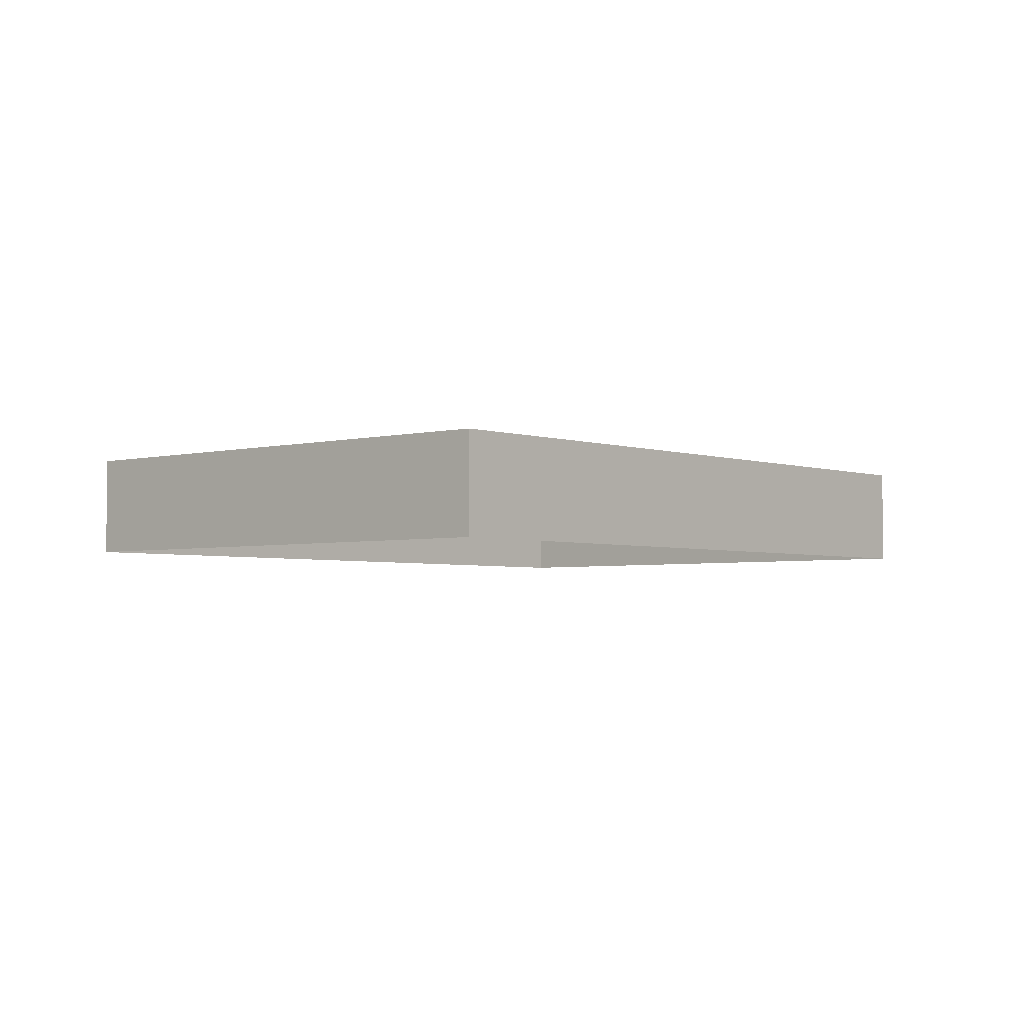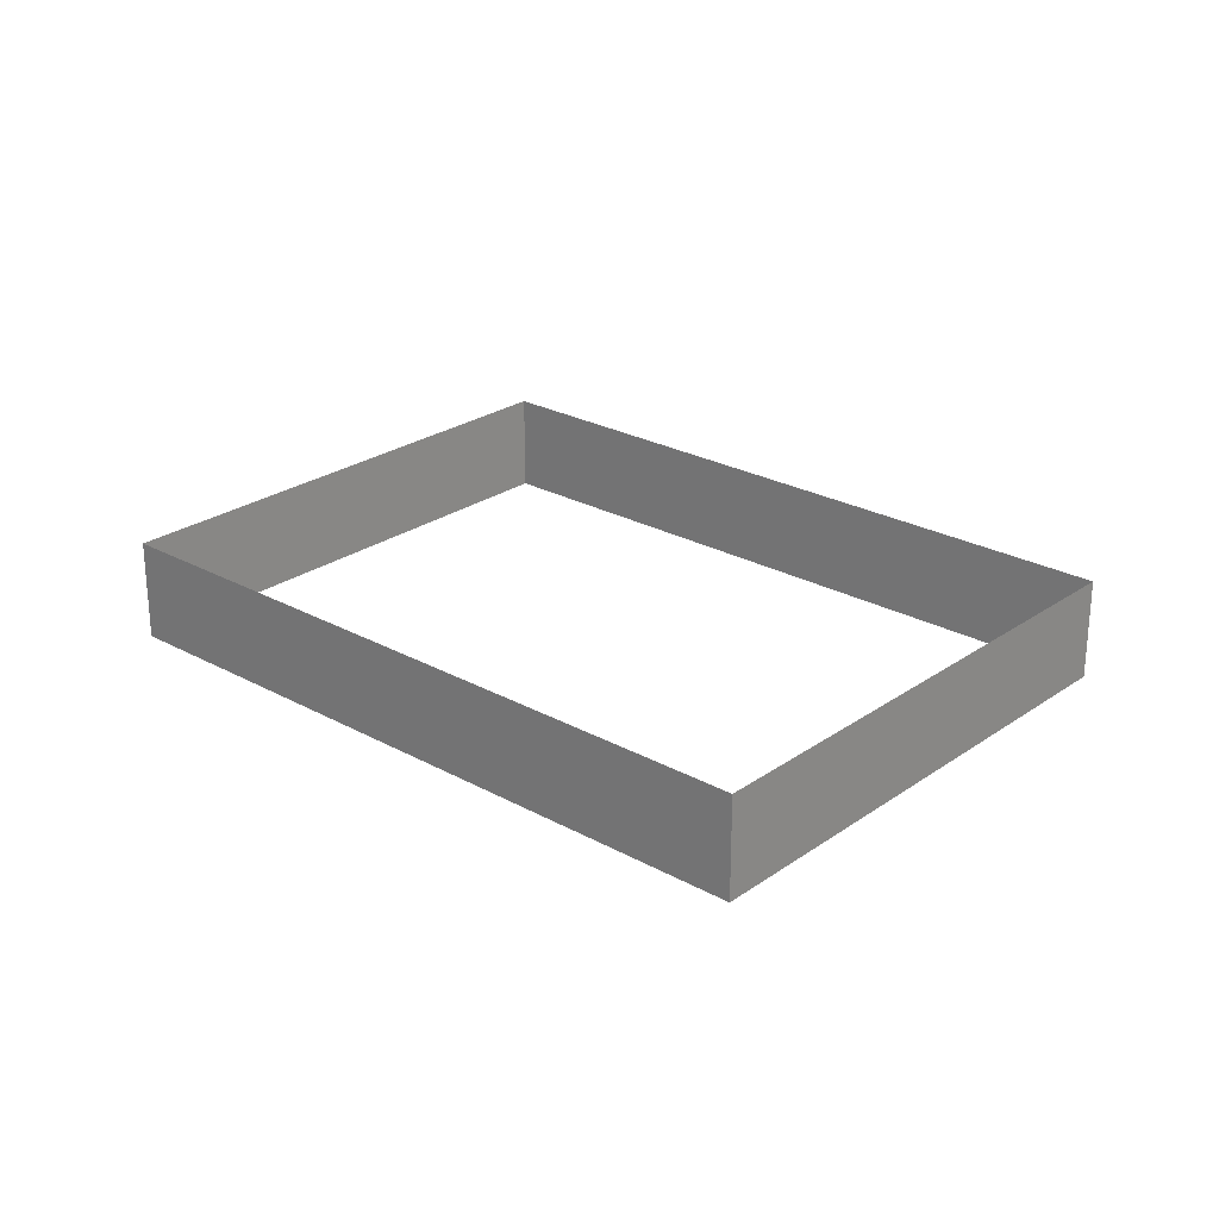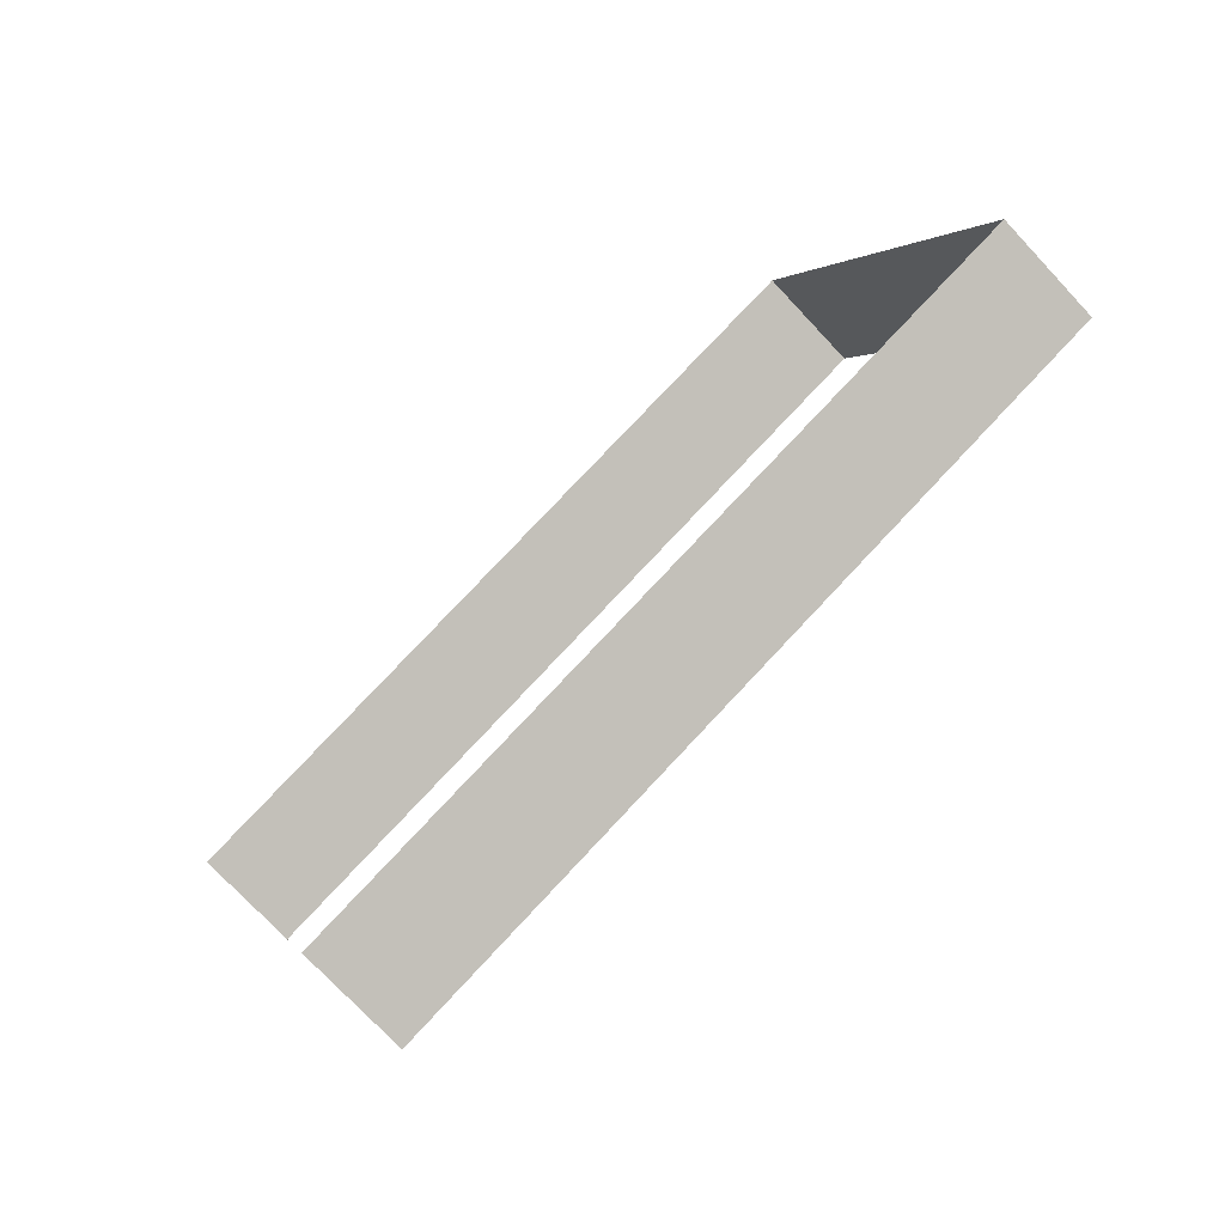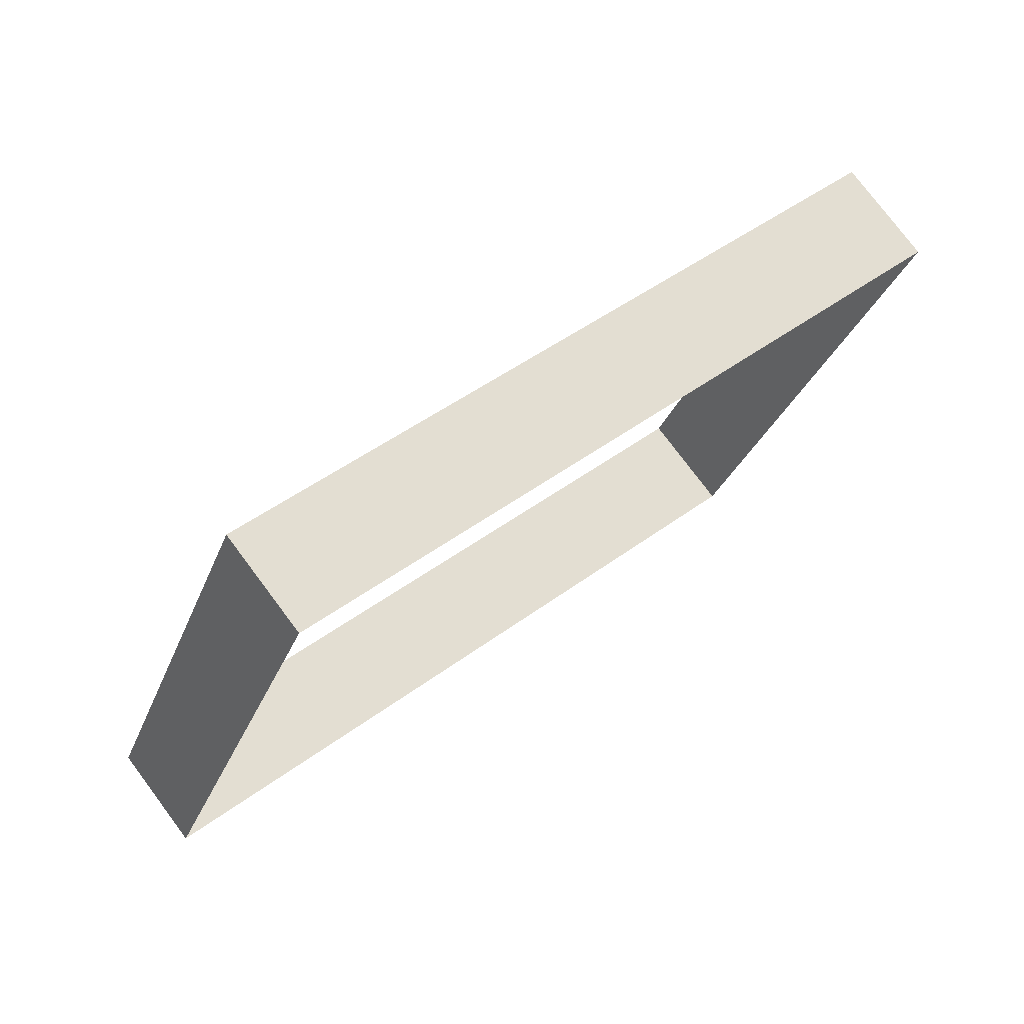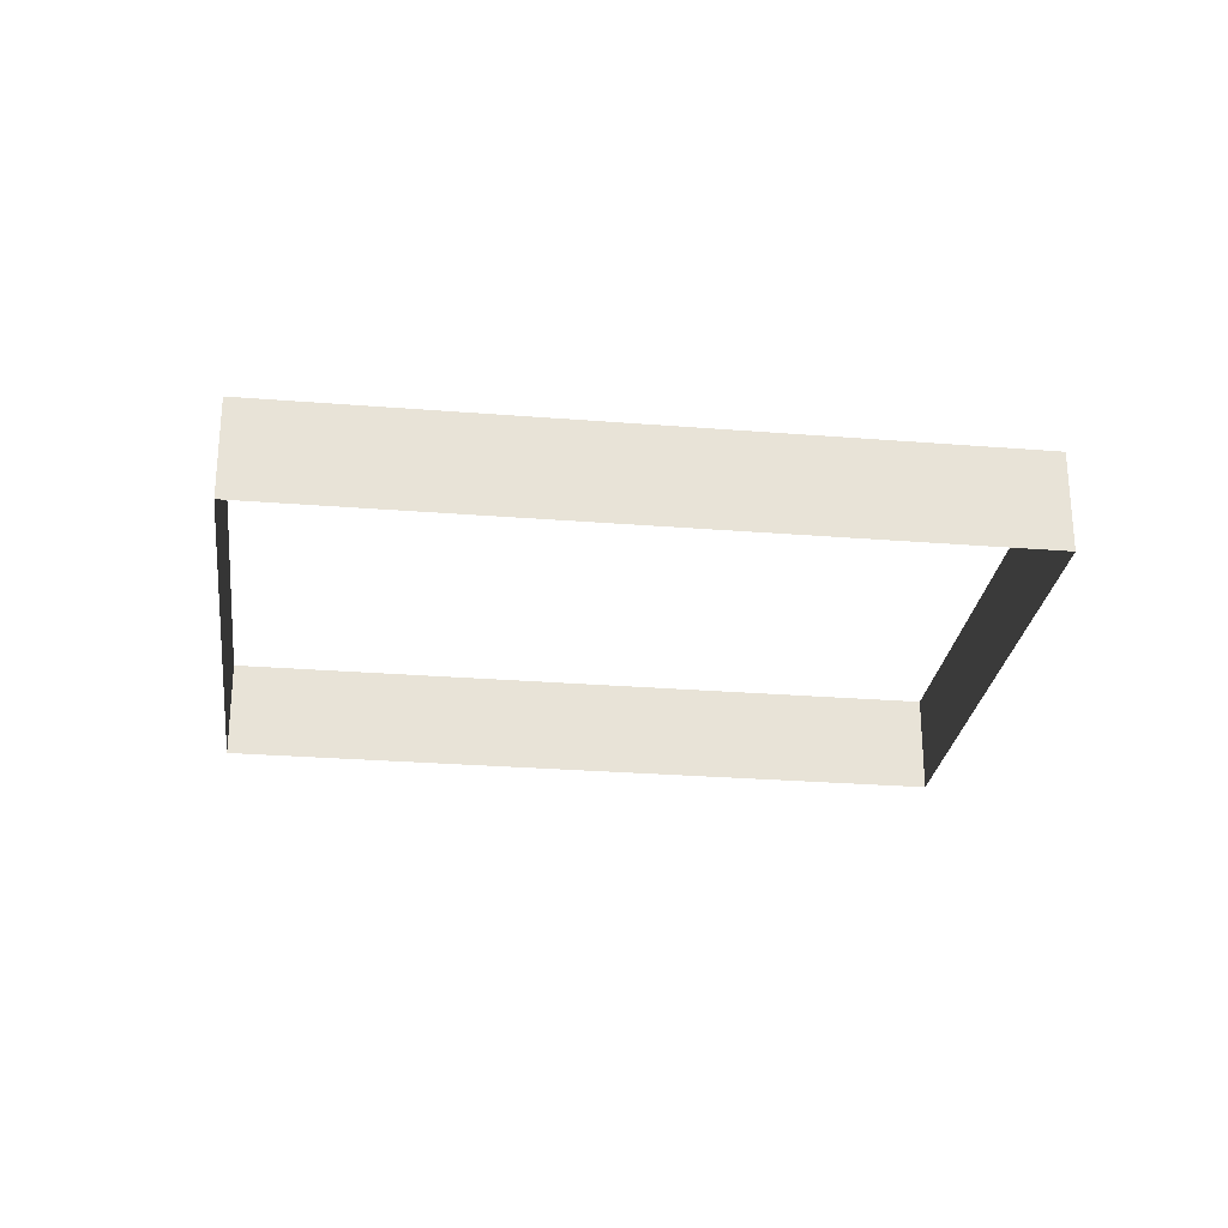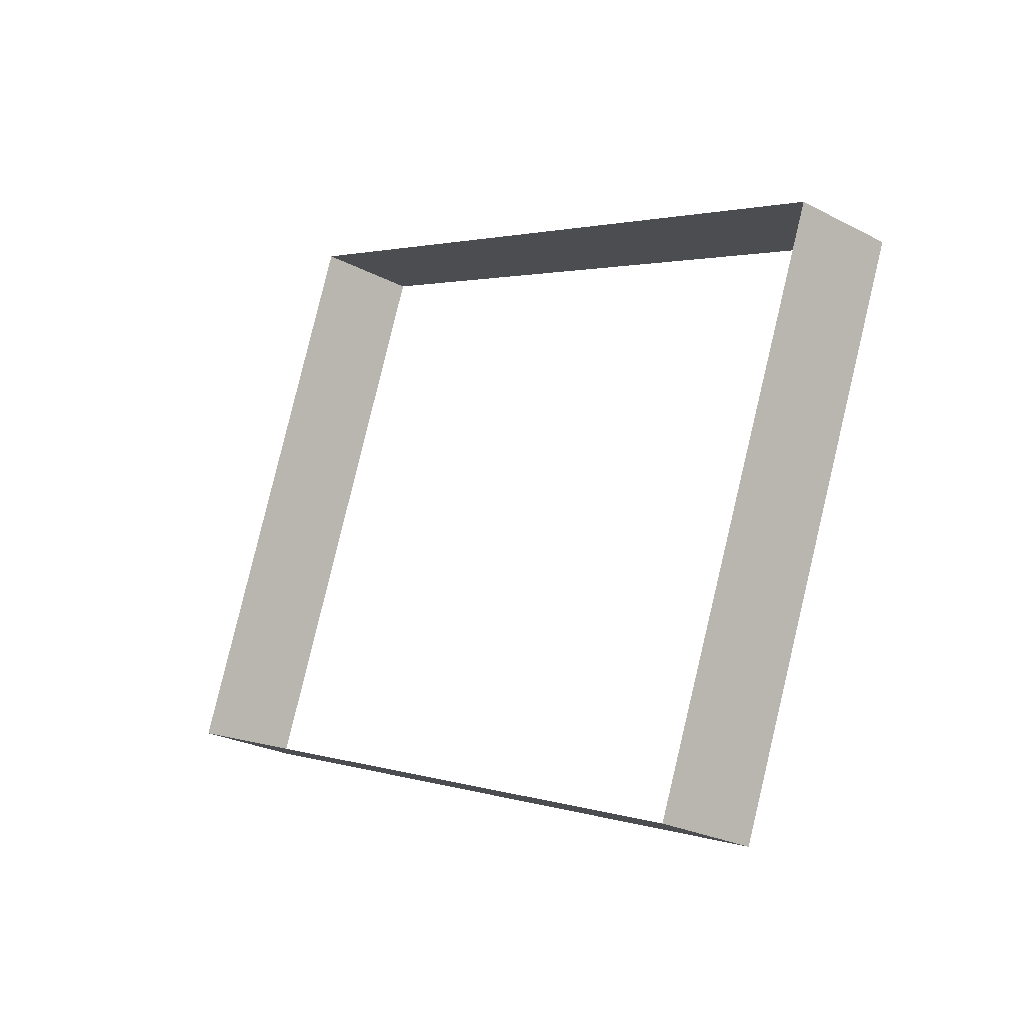
<metadata>
{"format":"obj","ext":"obj","renderer":"f3d","projection":"perspective","resolution":1024,"background":"white","views":[{"elev":-3.4,"azim":152.1,"up":"+Y"},{"elev":25.2,"azim":62.7,"up":"+Y"},{"elev":-73.5,"azim":-137.0,"up":"+Z"},{"elev":76.8,"azim":-36.8,"up":"+Z"},{"elev":-26.6,"azim":13.8,"up":"+Y"},{"elev":-25.0,"azim":49.6,"up":"+Z"}]}
</metadata>
<code>
g D3_mayorStand_podium_geo
v -101.7 0.4209 -14.71
v -101.7 0.8061 -14.71
v -104.4 0.4209 -13.69
v -104.4 0.8061 -13.69
v -102.5 0.4209 -16.65
v -102.5 0.8061 -16.65
v -105.1 0.4209 -15.63
v -105.1 0.8061 -15.63
v -101.7 0.4209 -14.71
v -104.4 0.8061 -13.69
v -101.7 0.8061 -14.71
v -104.4 0.4209 -13.69
v -102.5 0.4209 -16.65
v -105.1 0.8061 -15.63
v -105.1 0.4209 -15.63
v -102.5 0.8061 -16.65
v -102.5 0.4209 -16.65
v -101.7 0.8061 -14.71
v -101.7 0.4209 -14.71
v -102.5 0.8061 -16.65
v -105.1 0.4209 -15.63
v -104.4 0.8061 -13.69
v -105.1 0.8061 -15.63
v -104.4 0.4209 -13.69
v -102.5 0.4209 -16.65
v -101.7 0.8061 -14.71
v -102.5 0.8061 -16.65
v -101.7 0.4209 -14.71
v -105.1 0.4209 -15.63
v -104.4 0.8061 -13.69
v -104.4 0.4209 -13.69
v -105.1 0.8061 -15.63
g D3_mayorStand_podium_geo_0
f 4 1 3
f 2 1 4
f 8 5 6
f 7 5 8
f 10 9 11
f 12 9 10
f 14 13 15
f 16 13 14
f 18 17 19
f 20 17 18
f 22 21 23
f 24 21 22
f 26 25 27
f 28 25 26
f 30 29 31
f 32 29 30

</code>
